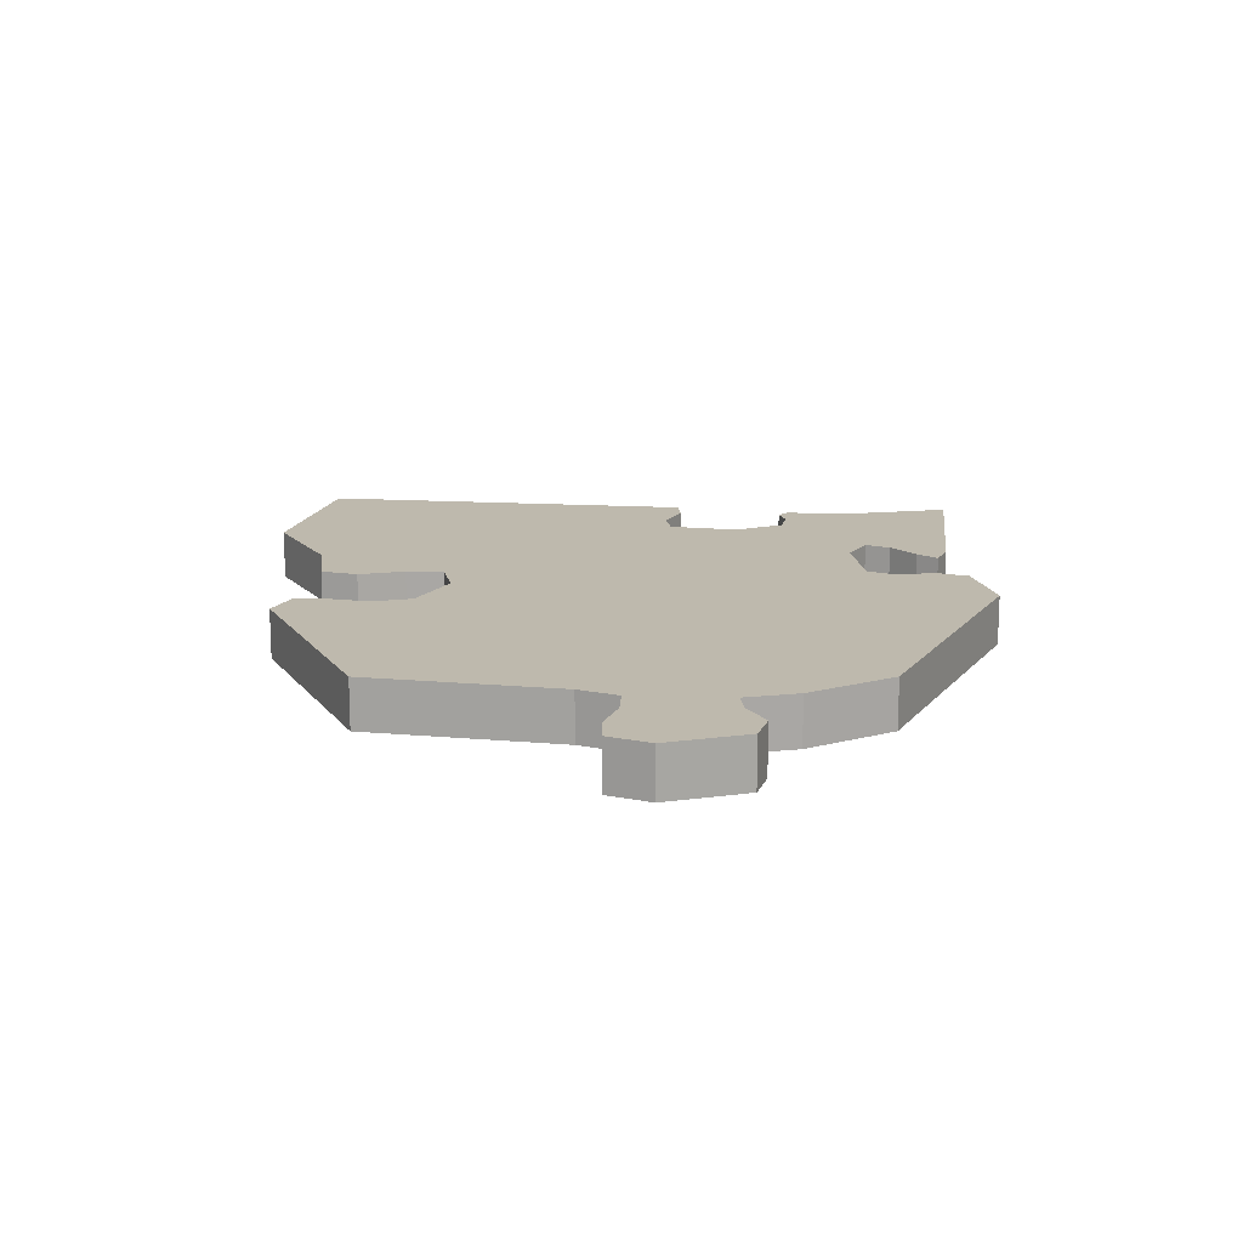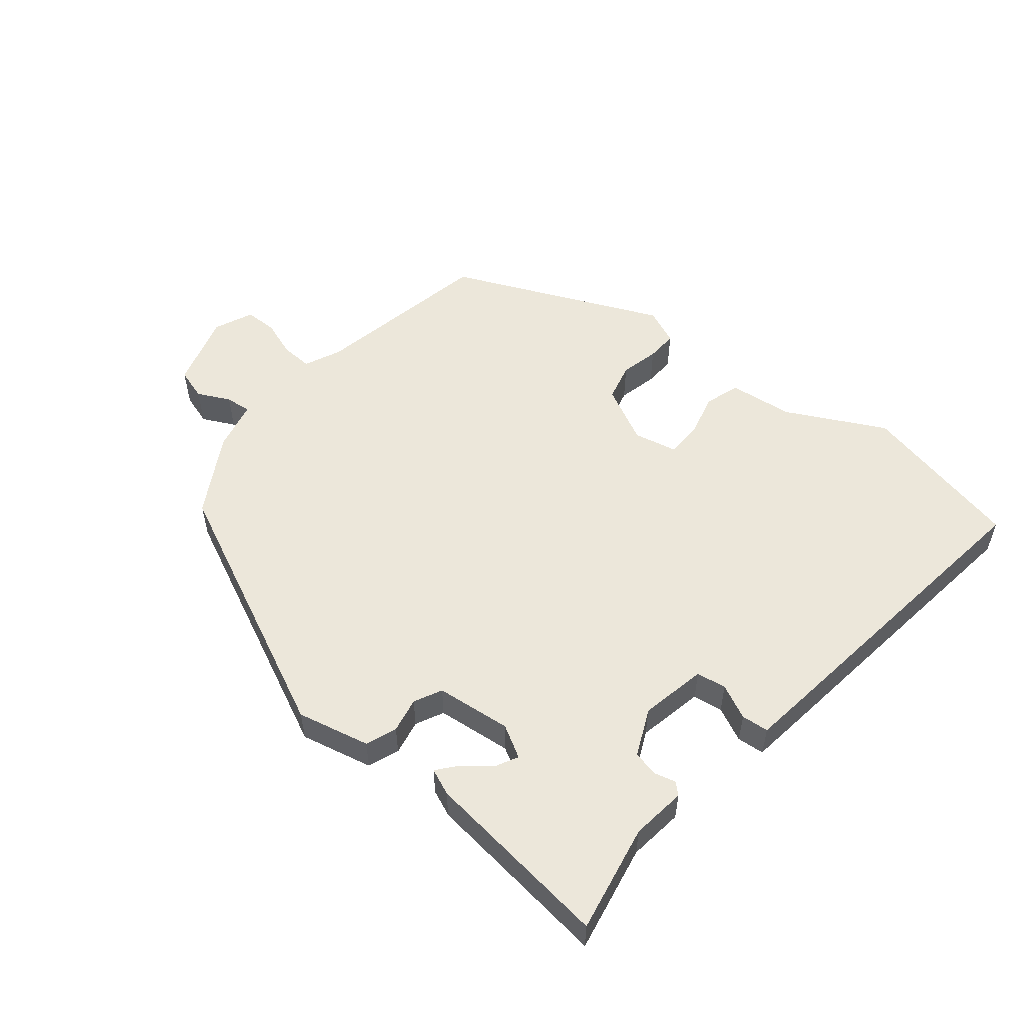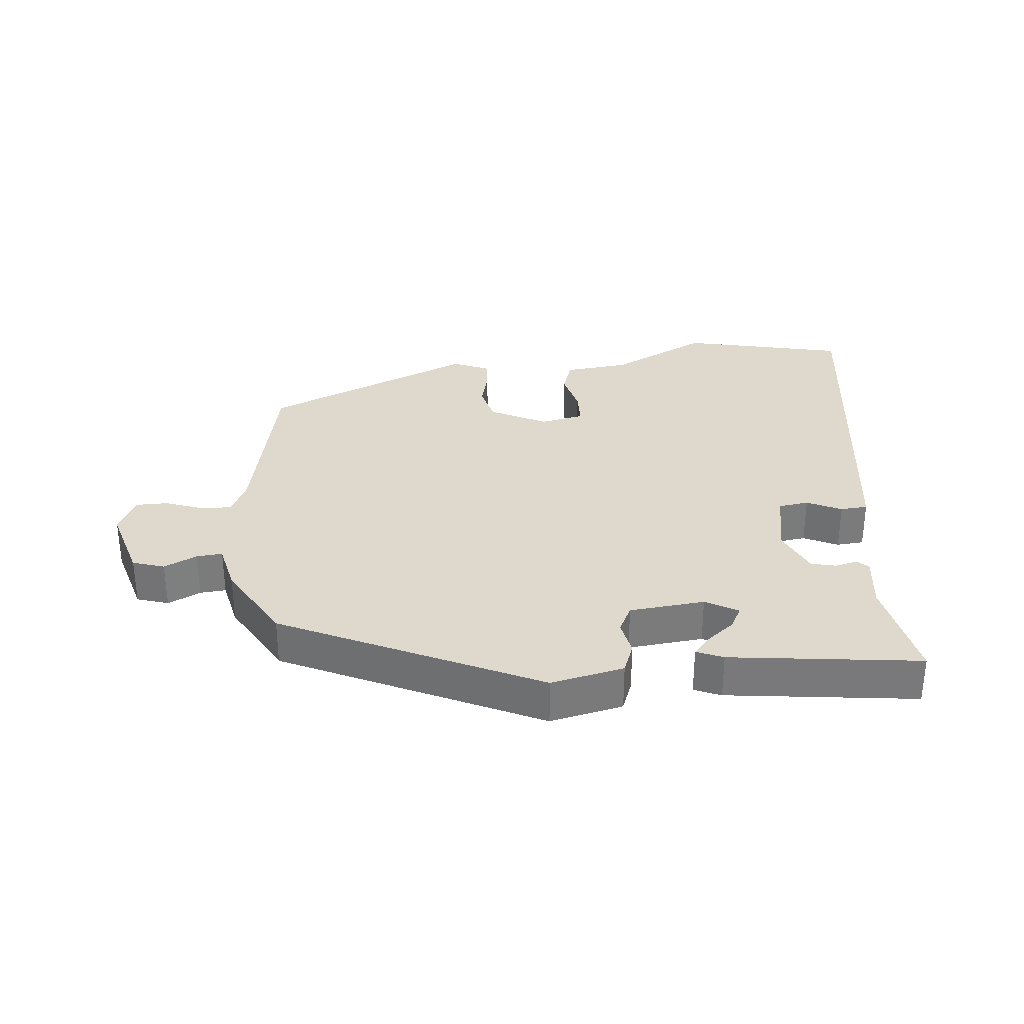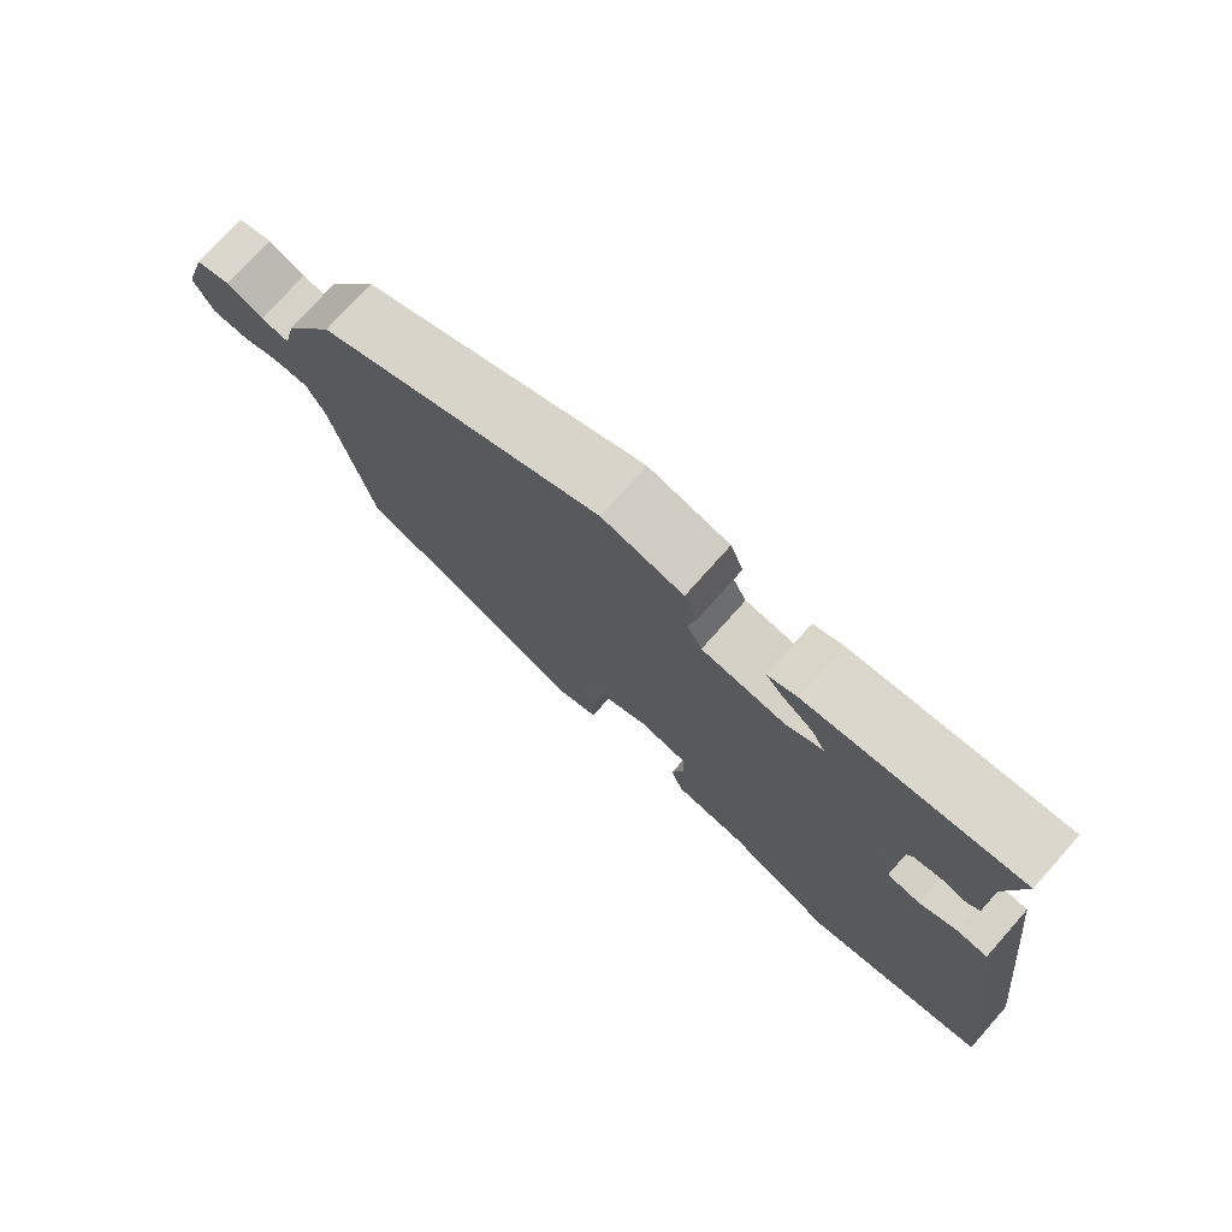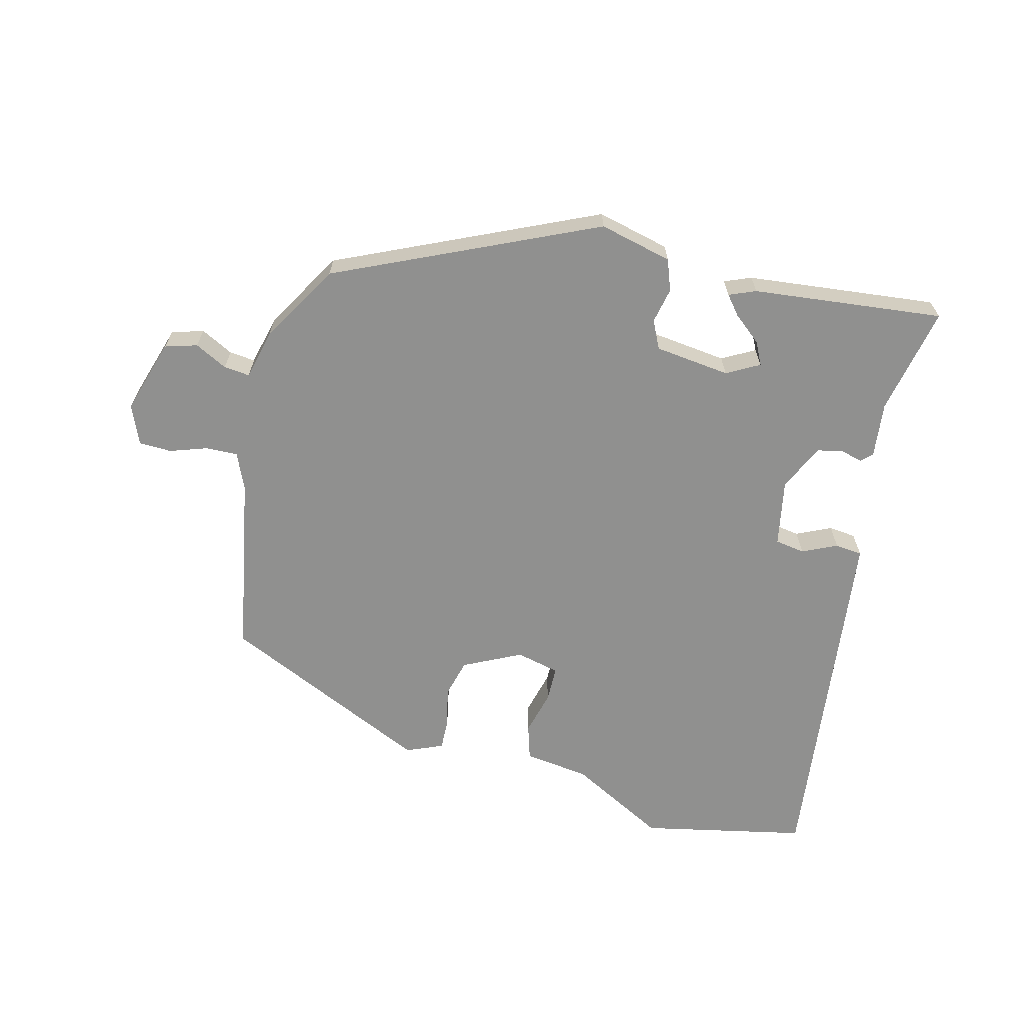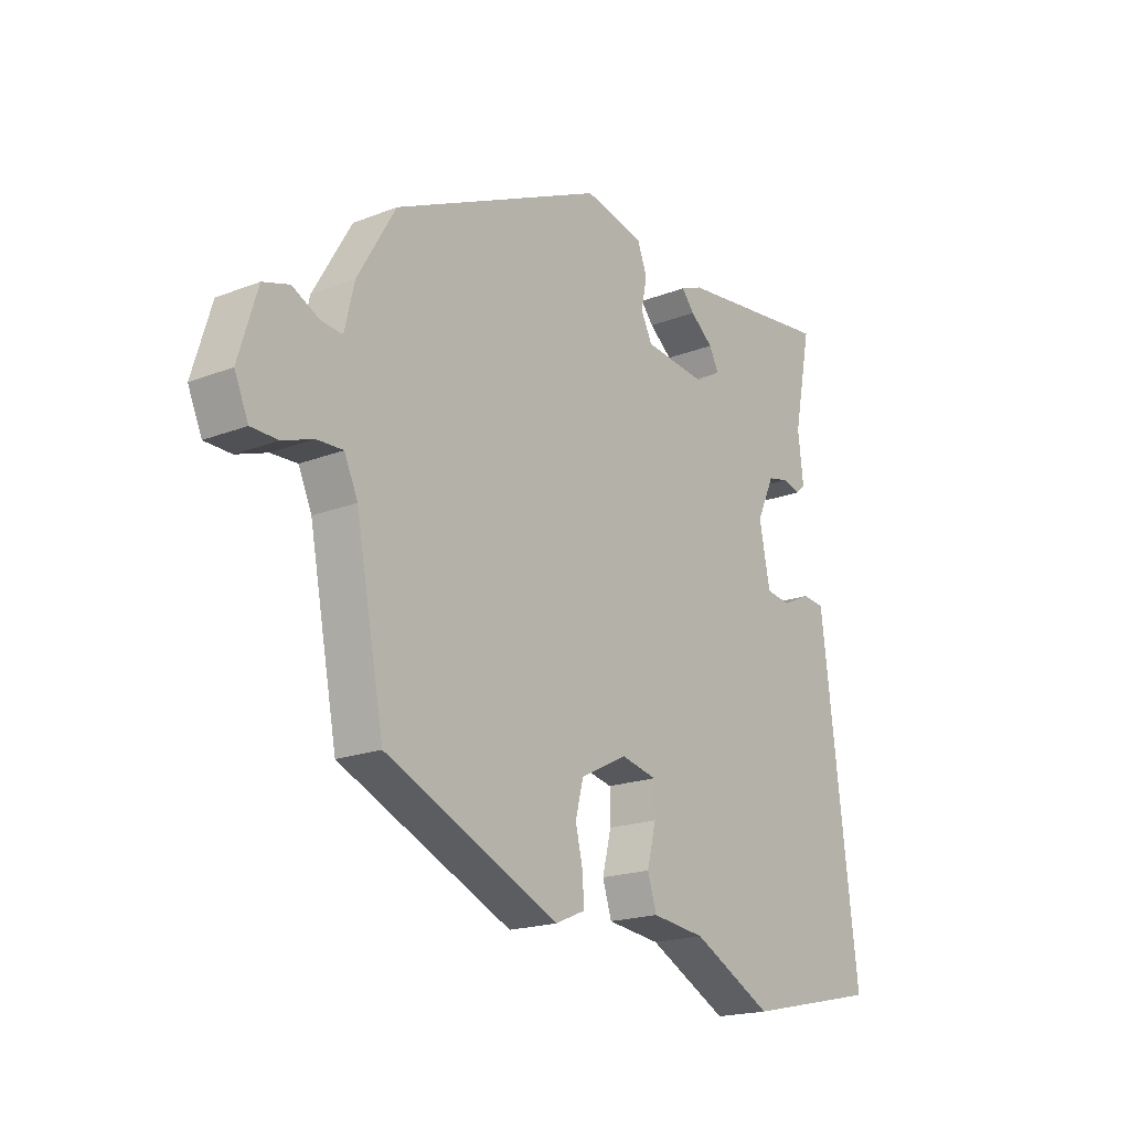
<metadata>
{"format":"obj","ext":"obj","renderer":"f3d","projection":"perspective","resolution":1024,"background":"white","views":[{"elev":15.1,"azim":-89.8,"up":"+Y"},{"elev":54.1,"azim":39.5,"up":"+Y"},{"elev":32.0,"azim":-4.9,"up":"+Y"},{"elev":75.6,"azim":41.7,"up":"+Z"},{"elev":-65.6,"azim":-14.7,"up":"+Y"},{"elev":-18.9,"azim":-53.5,"up":"+Z"}]}
</metadata>
<code>
v 0.488 0.07 0.502
v 0.455 0.07 0.335
v 0.465 0.07 0.25
v 0.448 0.07 0.234
v 0.414 0.07 0.243
v 0.375 0.07 0.234
v 0.342 0.07 0.162
v 0.362 0.07 0.06
v 0.408 0.07 0.053
v 0.461 0.07 0.078
v 0.503 0.07 0.074
v 0.515 0.07 -0.021
v 0.572 0.07 -0.484
v 0.319 0.07 -0.539
v 0.169 0.07 -0.461
v 0.069 0.07 -0.449
v 0.052 0.07 -0.395
v 0.069 0.07 -0.327
v 0.068 0.07 -0.272
v 0.001 0.07 -0.257
v -0.087 0.07 -0.301
v -0.102 0.07 -0.36
v -0.088 0.07 -0.42
v -0.086 0.07 -0.468
v -0.142 0.07 -0.492
v -0.466 0.07 -0.347
v -0.519 0.07 -0.07
v -0.544 0.07 -0.014
v -0.593 0.07 -0.016
v -0.65 0.07 -0.036
v -0.7 0.07 -0.035
v -0.726 0.07 0.025
v -0.691 0.07 0.14
v -0.642 0.07 0.155
v -0.592 0.07 0.13
v -0.552 0.07 0.126
v -0.534 0.07 0.203
v -0.463 0.07 0.325
v -0.067 0.07 0.508
v 0.045 0.07 0.482
v 0.063 0.07 0.434
v 0.052 0.07 0.38
v 0.073 0.07 0.337
v 0.189 0.07 0.324
v 0.239 0.07 0.352
v 0.221 0.07 0.387
v 0.178 0.07 0.422
v 0.154 0.07 0.451
v 0.195 0.07 0.468
v 0.488 0 0.502
v 0.455 0 0.335
v 0.465 0 0.25
v 0.448 0 0.234
v 0.414 0 0.243
v 0.375 0 0.234
v 0.342 0 0.162
v 0.362 0 0.06
v 0.408 0 0.053
v 0.461 0 0.078
v 0.503 0 0.074
v 0.515 0 -0.021
v 0.572 0 -0.484
v 0.319 0 -0.539
v 0.169 0 -0.461
v 0.069 0 -0.449
v 0.052 0 -0.395
v 0.069 0 -0.327
v 0.068 0 -0.272
v 0.001 0 -0.257
v -0.087 0 -0.301
v -0.102 0 -0.36
v -0.088 0 -0.42
v -0.086 0 -0.468
v -0.142 0 -0.492
v -0.466 0 -0.347
v -0.519 0 -0.07
v -0.544 0 -0.014
v -0.593 0 -0.016
v -0.65 0 -0.036
v -0.7 0 -0.035
v -0.726 0 0.025
v -0.691 0 0.14
v -0.642 0 0.155
v -0.592 0 0.13
v -0.552 0 0.126
v -0.534 0 0.203
v -0.463 0 0.325
v -0.067 0 0.508
v 0.045 0 0.482
v 0.063 0 0.434
v 0.052 0 0.38
v 0.073 0 0.337
v 0.189 0 0.324
v 0.239 0 0.352
v 0.221 0 0.387
v 0.178 0 0.422
v 0.154 0 0.451
v 0.195 0 0.468
f 46 47 48 49
f 45 46 49 1
f 39 40 41 42
f 39 42 43
f 36 37 38 39
f 36 39 43
f 32 33 34 35
f 32 35 36
f 29 30 31 32
f 28 29 32 36
f 27 28 36 43
f 22 23 24 25
f 21 22 25 26
f 20 21 26 27
f 15 16 17 18
f 15 18 19
f 14 15 19
f 13 14 19
f 12 13 19
f 9 10 11 12
f 8 9 12 19
f 7 8 19 20
f 2 3 4 5
f 45 1 2 5
f 44 45 5 6
f 20 27 43 44
f 6 7 20 44
f 98 97 96 95
f 50 98 95 94
f 91 90 89 88
f 92 91 88
f 88 87 86 85
f 92 88 85
f 84 83 82 81
f 85 84 81
f 81 80 79 78
f 85 81 78 77
f 92 85 77 76
f 74 73 72 71
f 75 74 71 70
f 76 75 70 69
f 67 66 65 64
f 68 67 64
f 68 64 63
f 68 63 62
f 68 62 61
f 61 60 59 58
f 68 61 58 57
f 69 68 57 56
f 54 53 52 51
f 54 51 50 94
f 55 54 94 93
f 93 92 76 69
f 93 69 56 55
f 1 50 51 2
f 2 51 52 3
f 3 52 53 4
f 4 53 54 5
f 5 54 55 6
f 6 55 56 7
f 7 56 57 8
f 8 57 58 9
f 9 58 59 10
f 10 59 60 11
f 11 60 61 12
f 12 61 62 13
f 13 62 63 14
f 14 63 64 15
f 15 64 65 16
f 16 65 66 17
f 17 66 67 18
f 18 67 68 19
f 19 68 69 20
f 20 69 70 21
f 21 70 71 22
f 22 71 72 23
f 23 72 73 24
f 24 73 74 25
f 25 74 75 26
f 26 75 76 27
f 27 76 77 28
f 28 77 78 29
f 29 78 79 30
f 30 79 80 31
f 31 80 81 32
f 32 81 82 33
f 33 82 83 34
f 34 83 84 35
f 35 84 85 36
f 36 85 86 37
f 37 86 87 38
f 38 87 88 39
f 39 88 89 40
f 40 89 90 41
f 41 90 91 42
f 42 91 92 43
f 43 92 93 44
f 44 93 94 45
f 45 94 95 46
f 46 95 96 47
f 47 96 97 48
f 48 97 98 49
f 49 98 50 1

</code>
